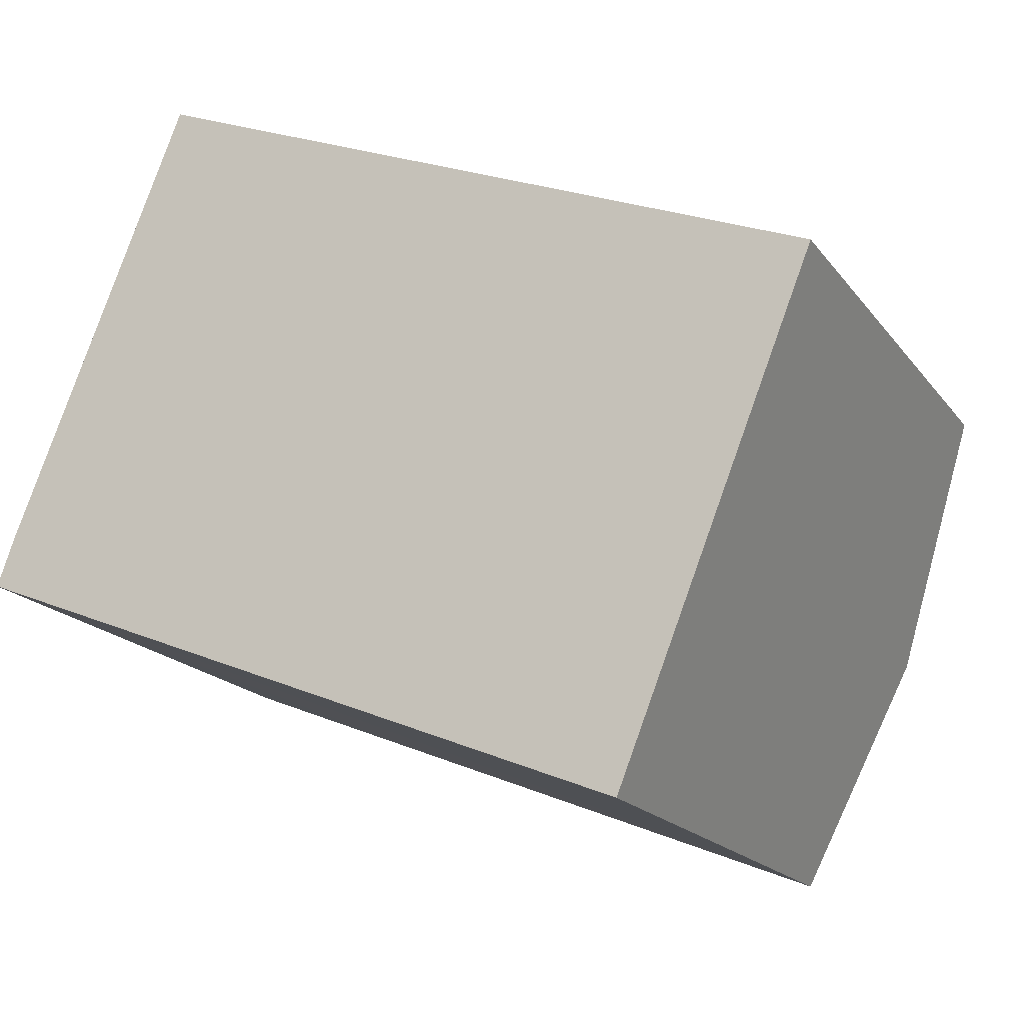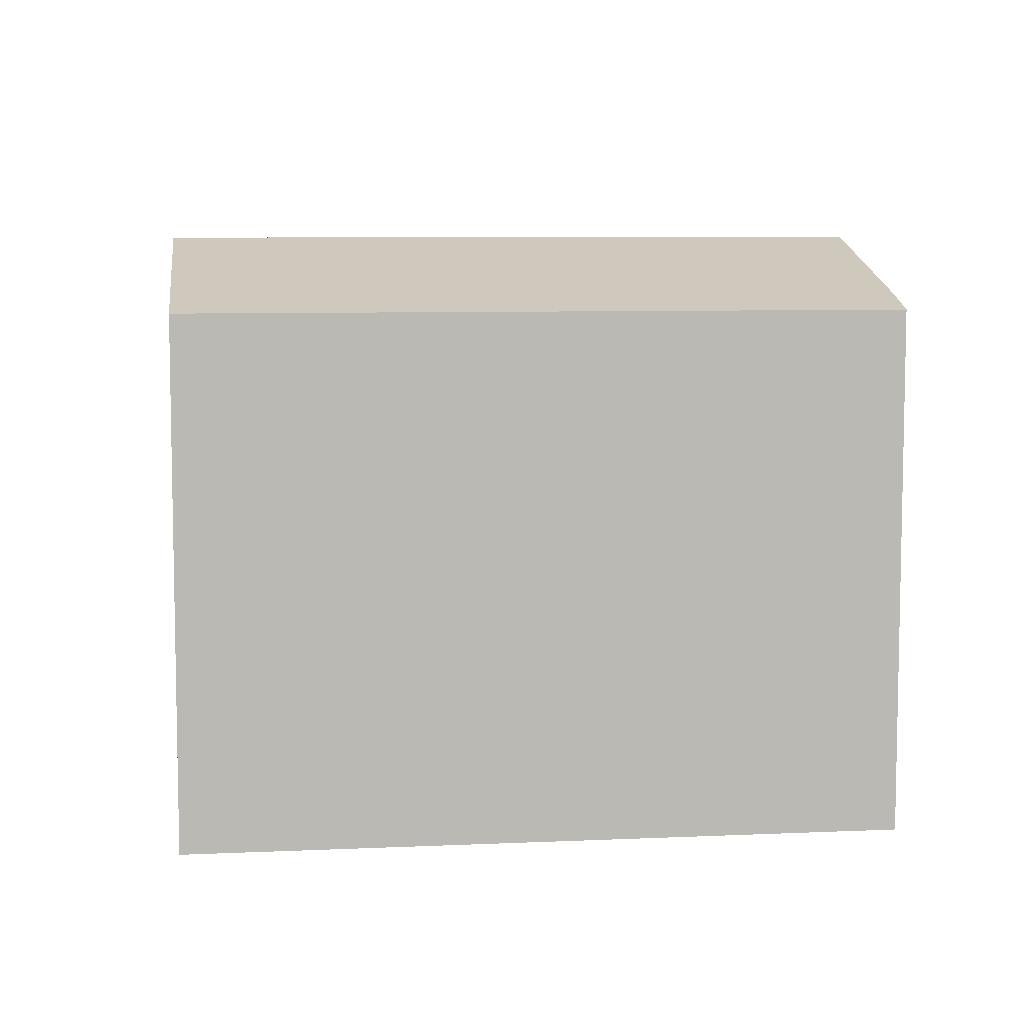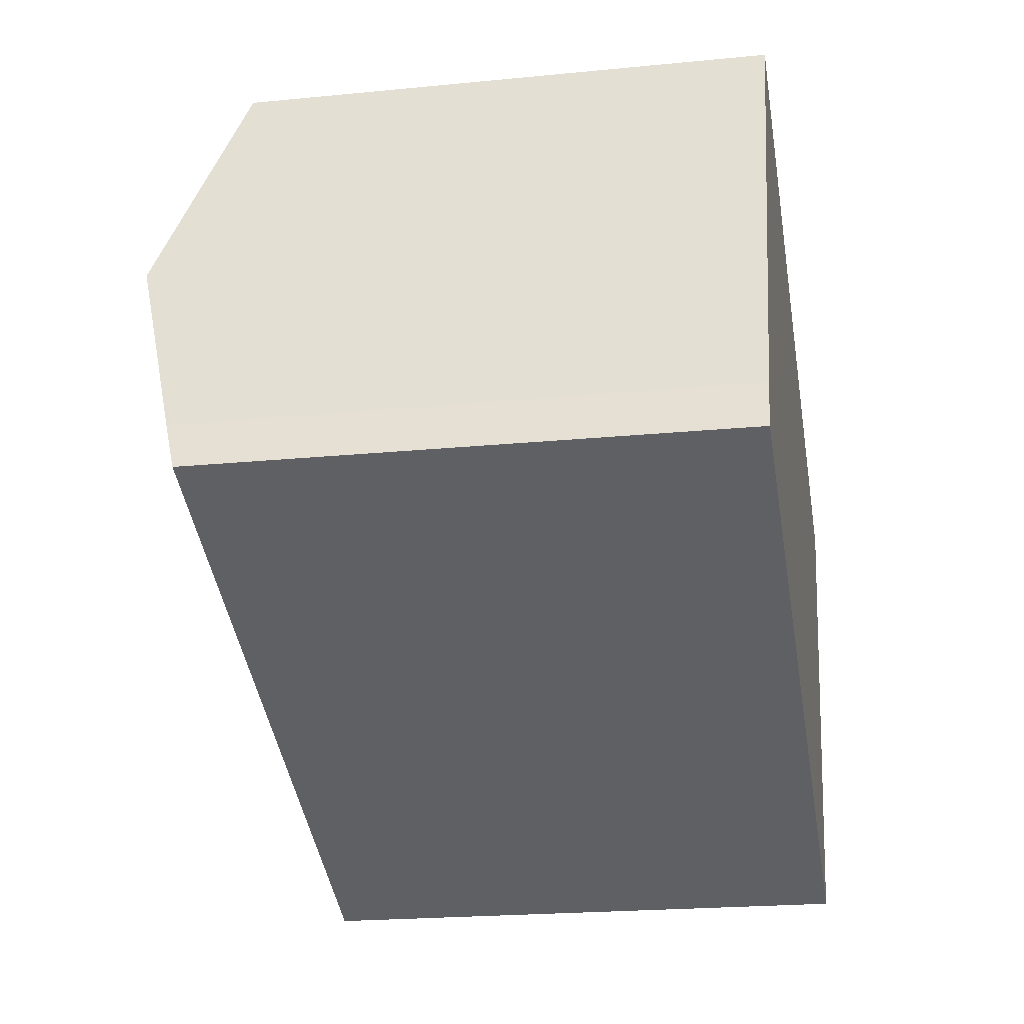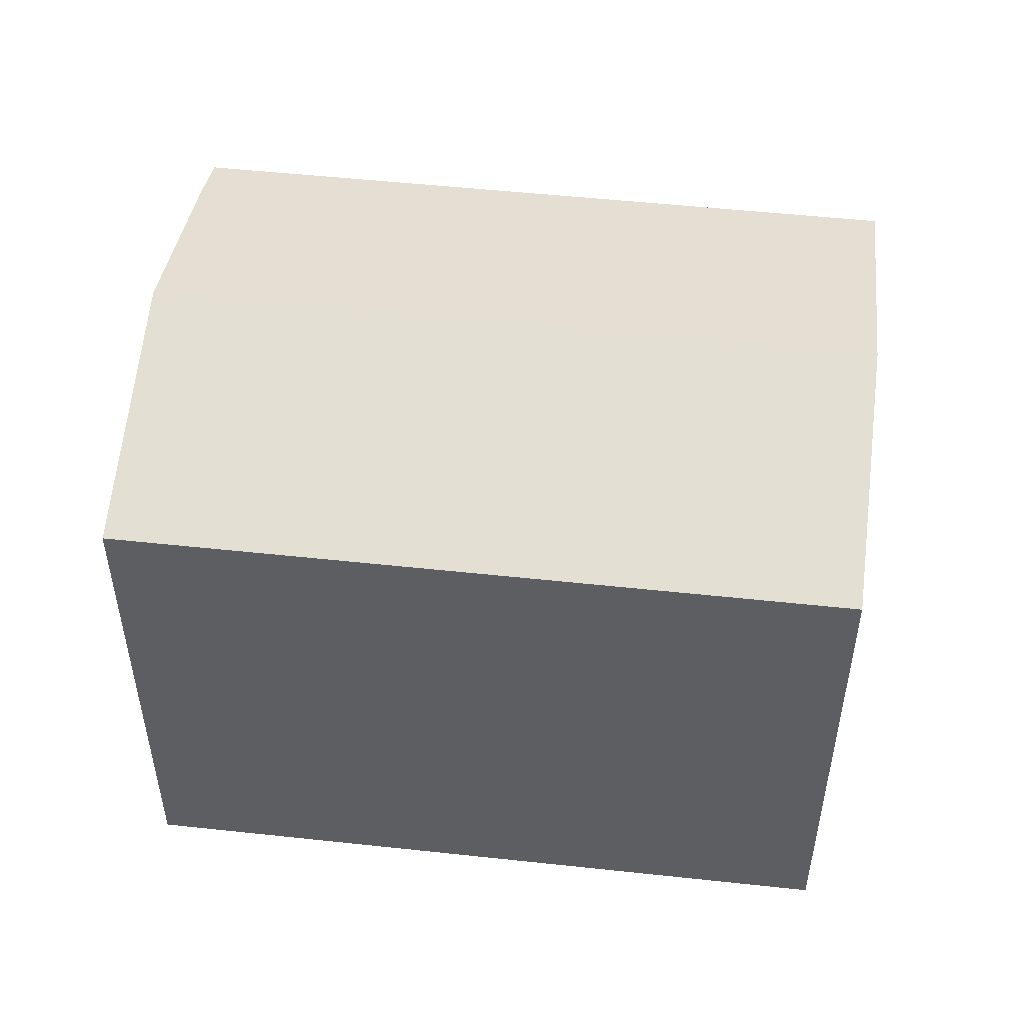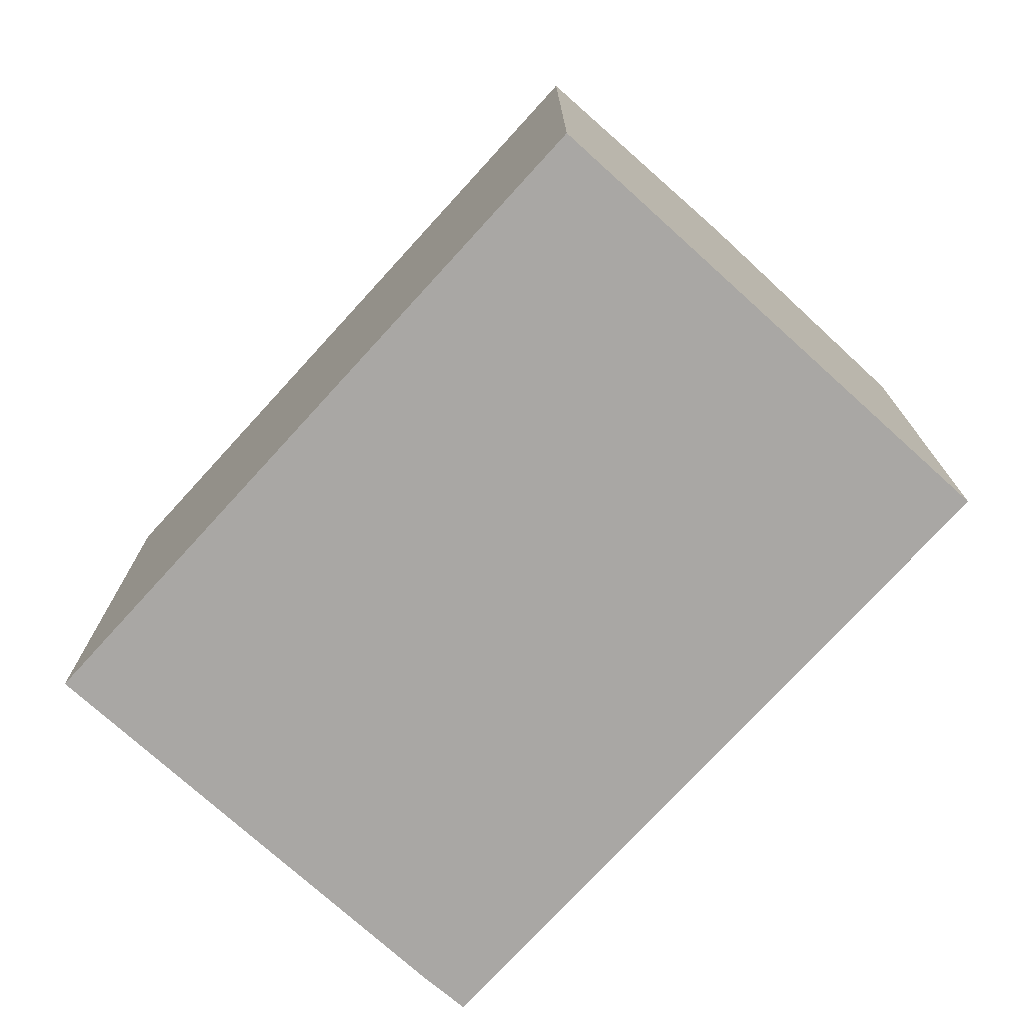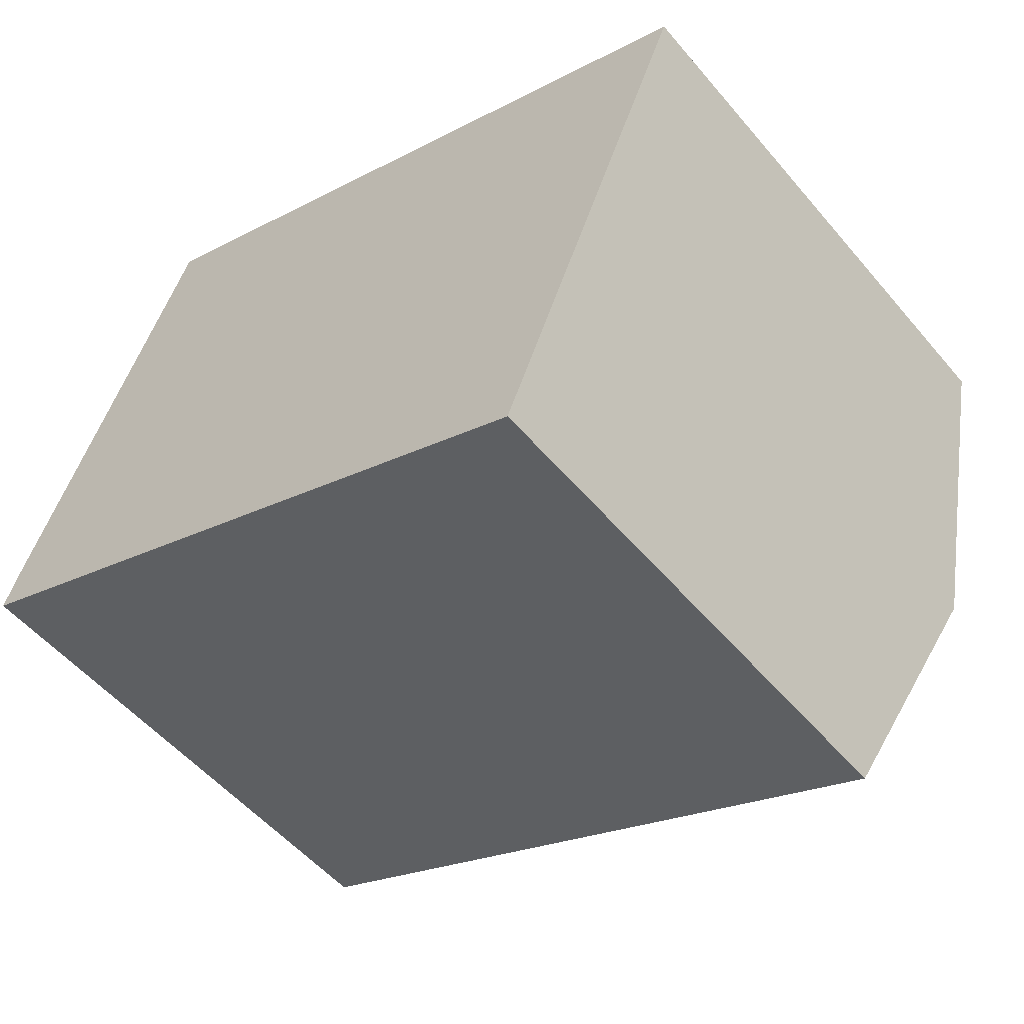
<metadata>
{"format":"obj","ext":"obj","renderer":"f3d","projection":"perspective","resolution":1024,"background":"white","views":[{"elev":-18.0,"azim":25.0,"up":"+Z"},{"elev":7.4,"azim":-165.4,"up":"+Y"},{"elev":-21.3,"azim":-80.0,"up":"+Z"},{"elev":51.3,"azim":28.7,"up":"+Y"},{"elev":-74.8,"azim":69.6,"up":"+Y"},{"elev":-53.2,"azim":39.1,"up":"+Z"}]}
</metadata>
<code>
v  18.41 14.36 -0.679
v  16.89 12.7 6.695
v  20.74 12.7 5.144
v  2.279 14.36 5.836
v  4.602 12.7 11.66
v  4.515 12.7 -1.826
v  16.09 12.7 -6.504
v  0 12.7 7.775e-16
v  0.416 13.03 1.168
v  0.416 -7.152e-17 1.168
v  0 0 0
v  4.602 -7.139e-16 11.66
v  2.279 -3.574e-16 5.836
v  16.89 -4.099e-16 6.695
v  20.74 -3.15e-16 5.144
v  16.09 3.983e-16 -6.504
v  18.41 4.158e-17 -0.679
v  4.515 1.118e-16 -1.826
g defaultobject
f 1 2 3
f 2 1 4
f 2 4 5
f 6 1 7
f 1 6 8
f 1 8 9
f 1 9 4
f 8 10 9
f 10 8 11
f 10 4 9
f 4 10 5
f 5 10 12
f 12 10 13
f 12 2 5
f 2 12 14
f 2 14 3
f 3 14 15
f 15 1 3
f 1 15 7
f 7 15 16
f 16 15 17
f 6 11 8
f 11 6 7
f 11 7 18
f 18 7 16
f 14 17 15
f 17 14 12
f 17 12 16
f 16 12 18
f 18 12 13
f 18 13 10
f 18 10 11

</code>
